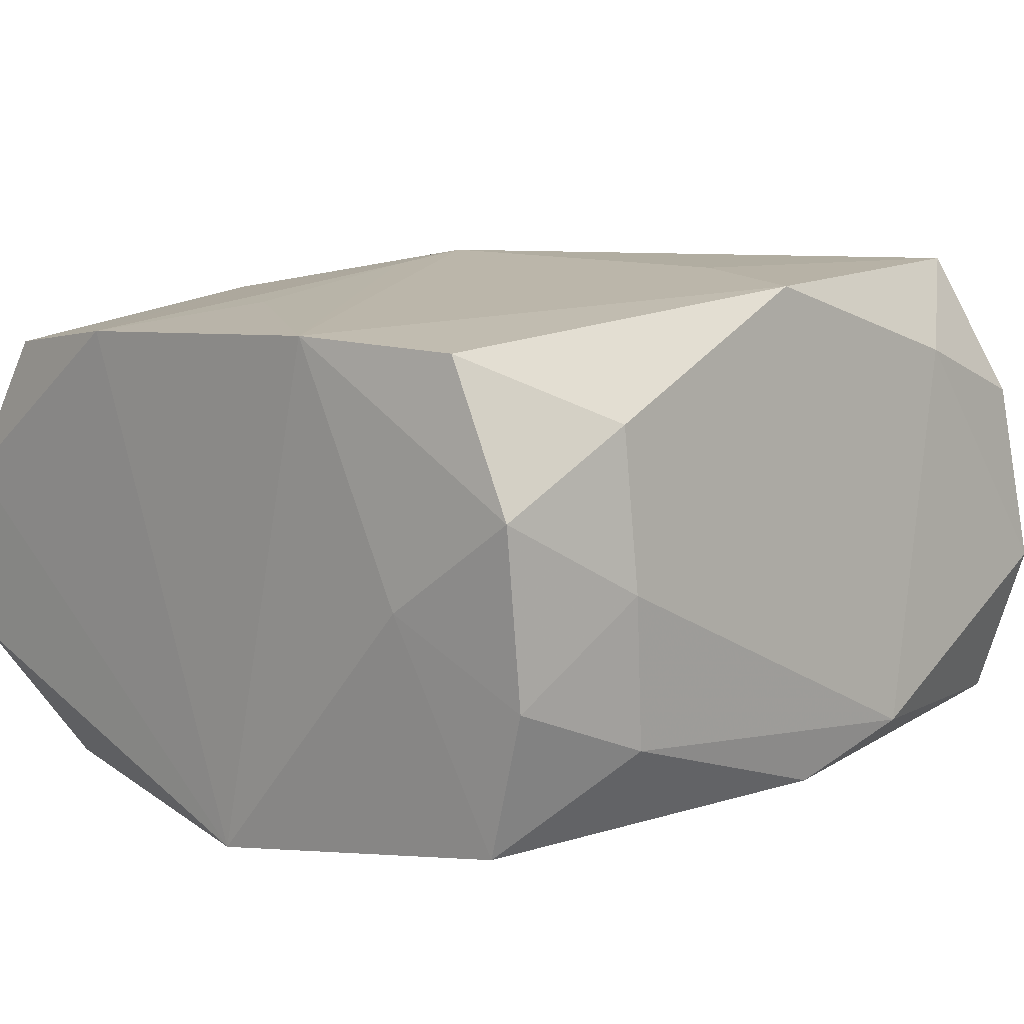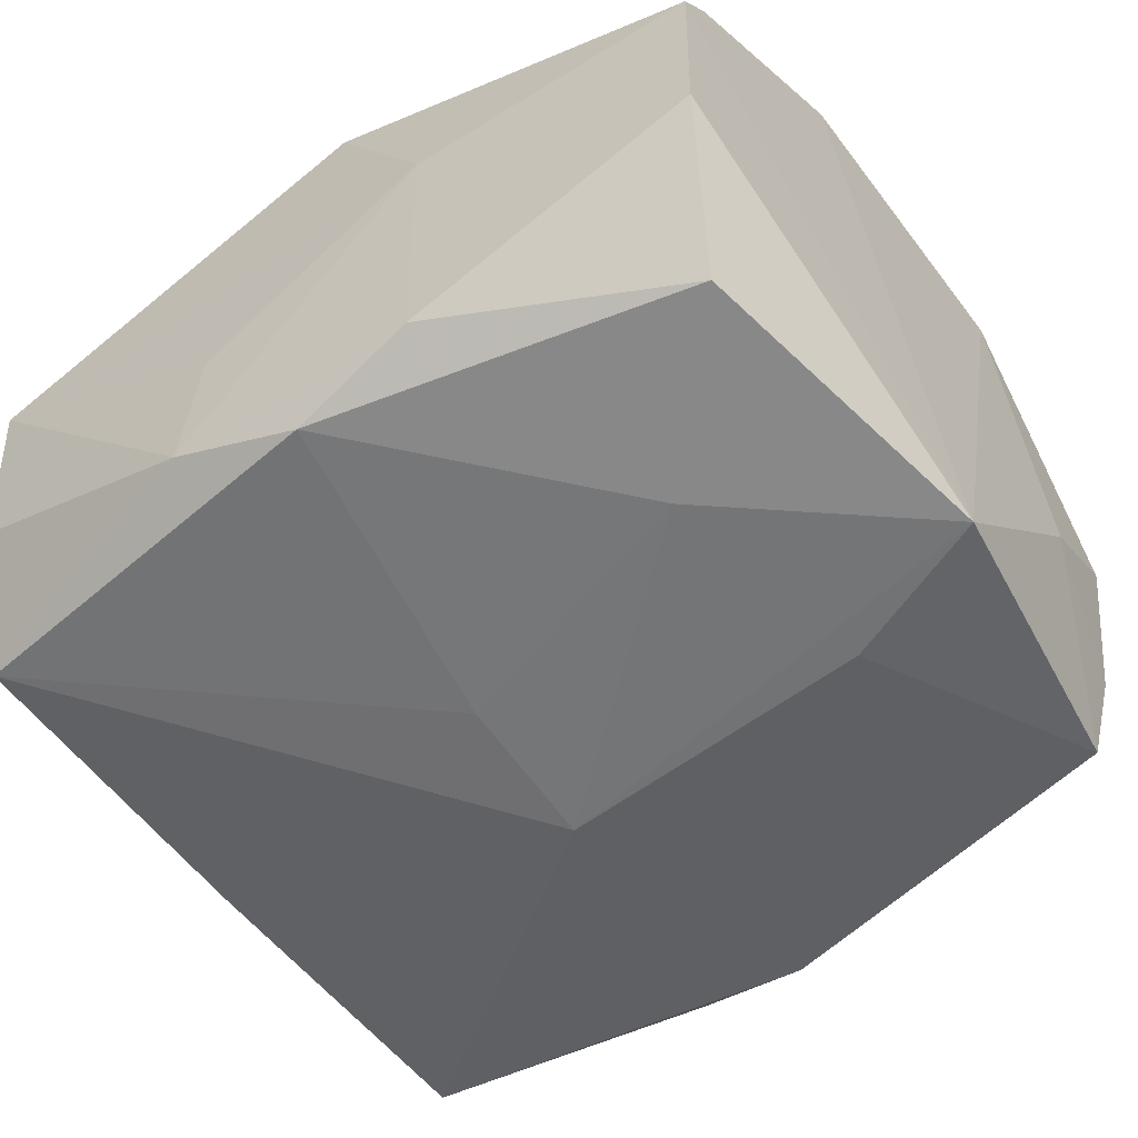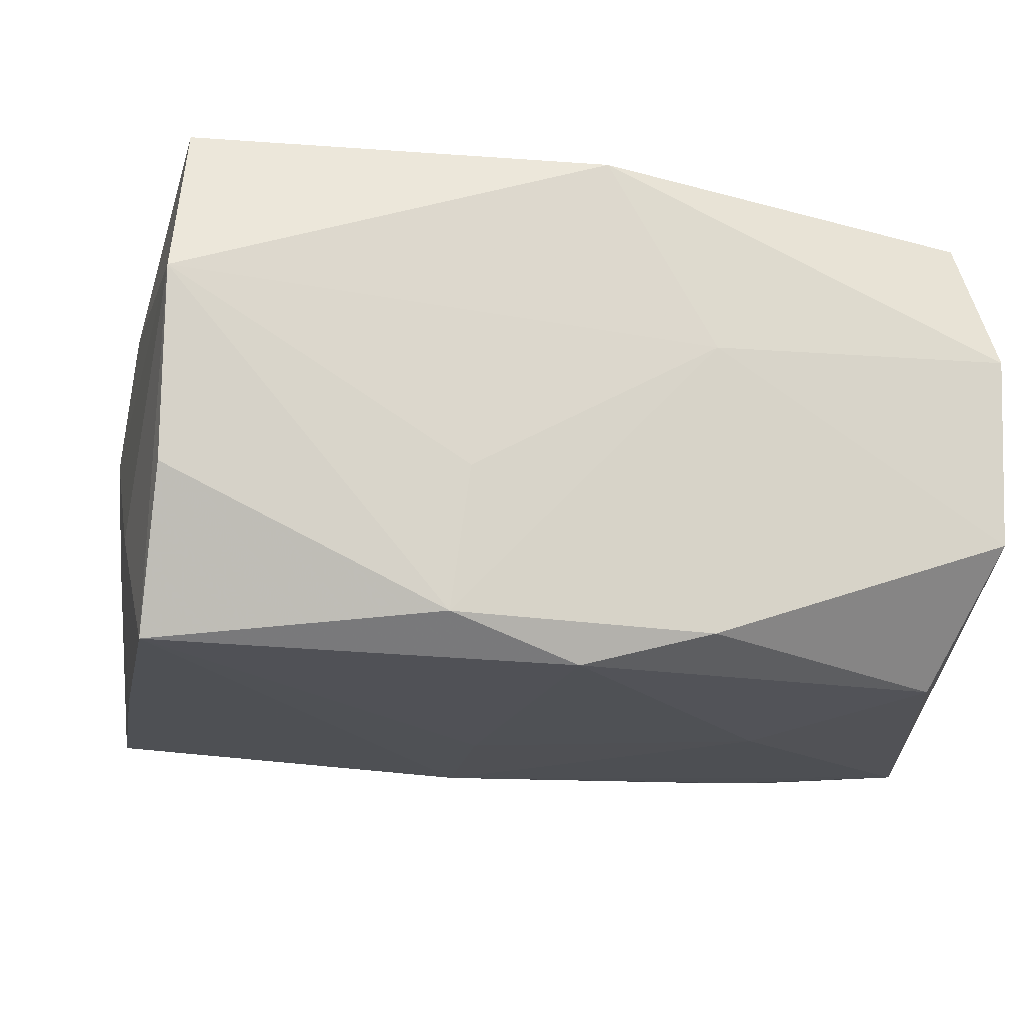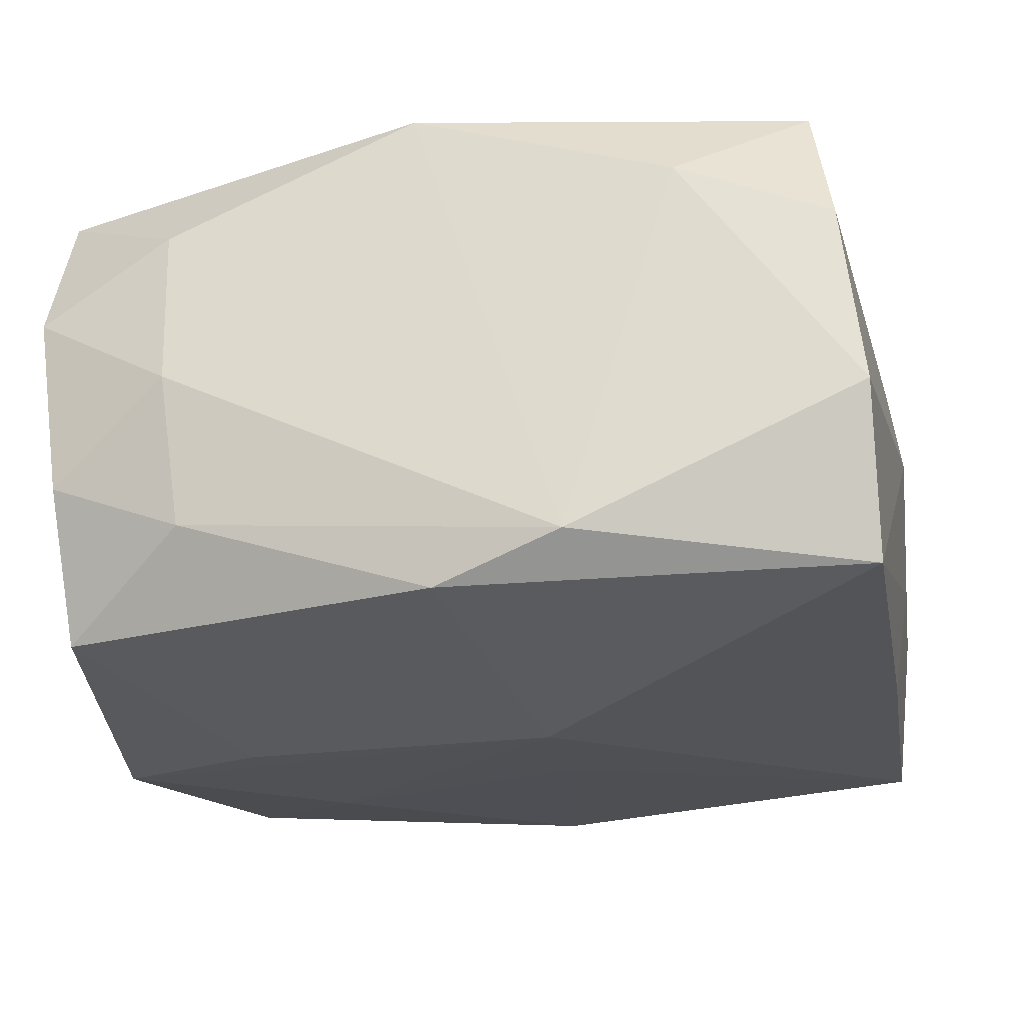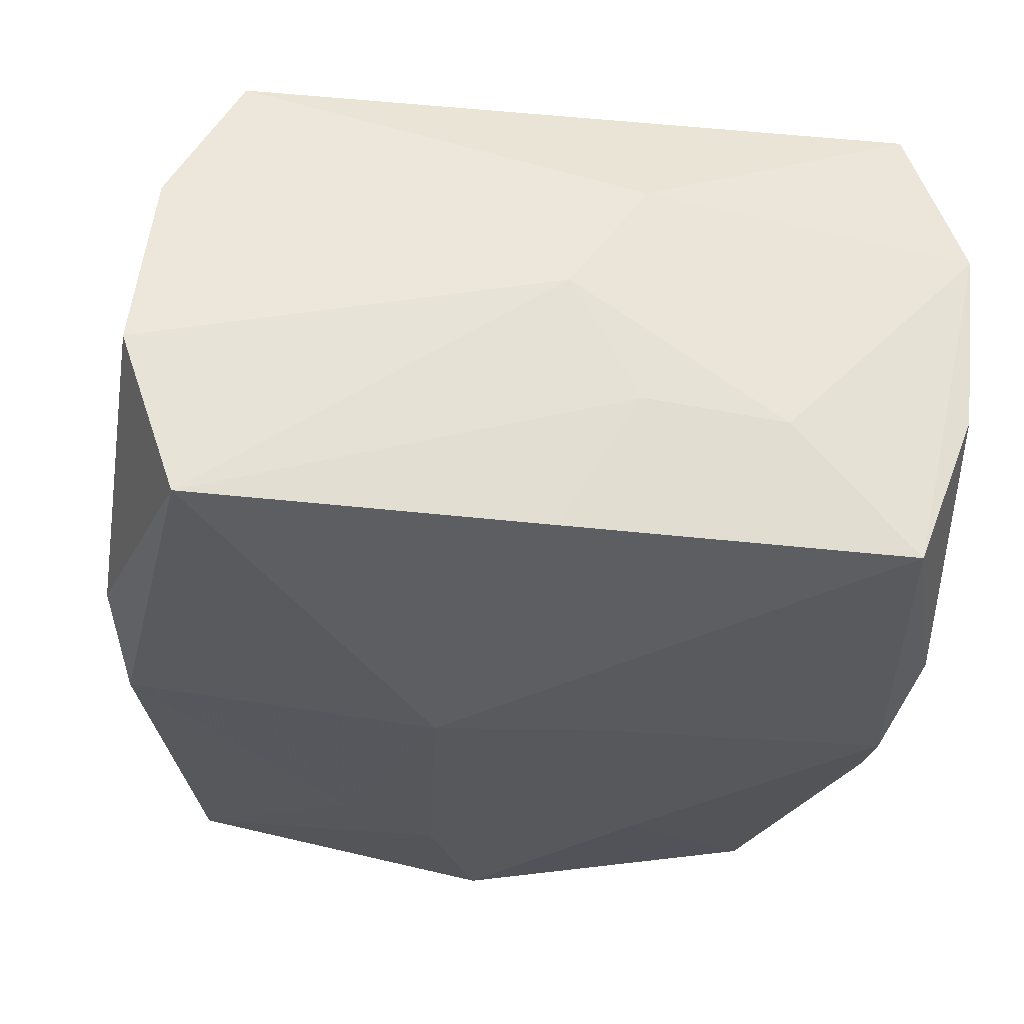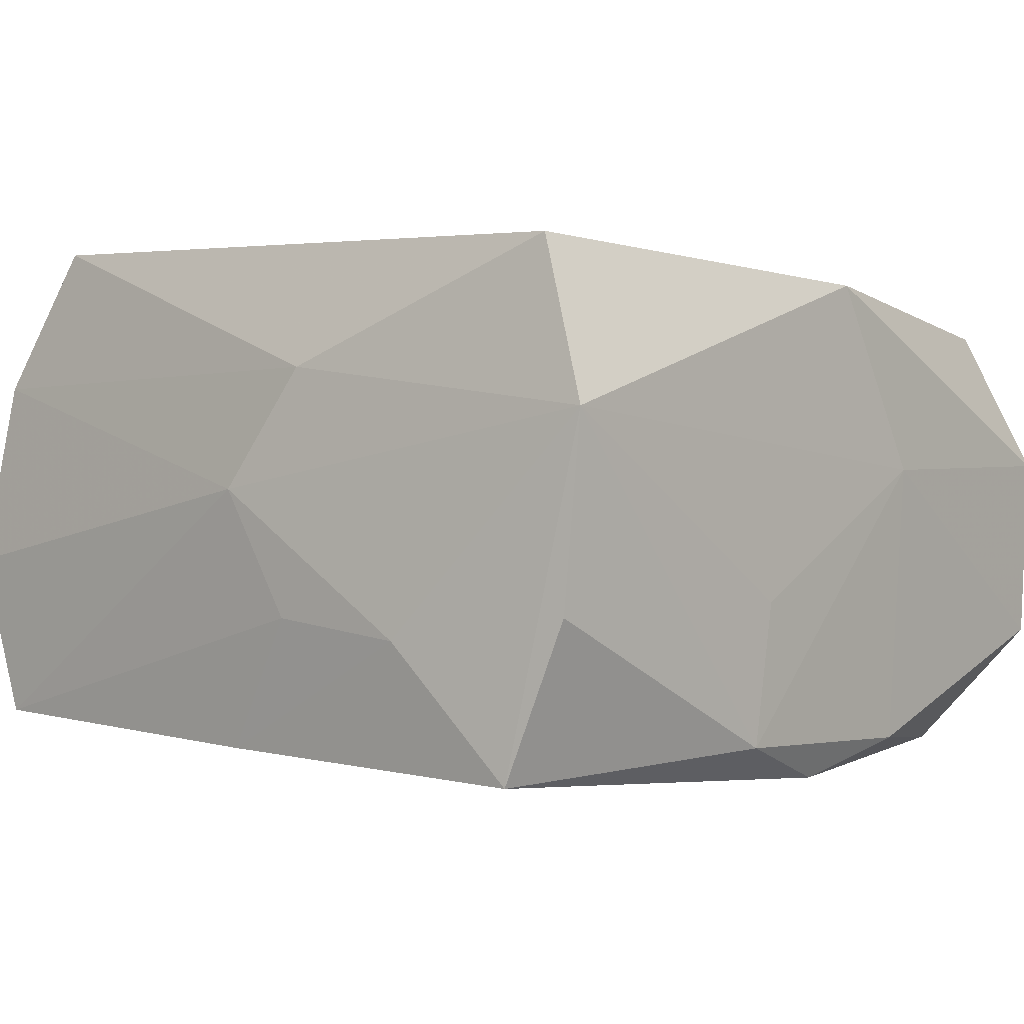
<metadata>
{"format":"obj","ext":"obj","renderer":"f3d","projection":"perspective","resolution":1024,"background":"white","views":[{"elev":10.1,"azim":133.5,"up":"+Z"},{"elev":-55.9,"azim":35.9,"up":"+Z"},{"elev":-16.6,"azim":-8.8,"up":"+Z"},{"elev":-21.1,"azim":-168.6,"up":"+Z"},{"elev":-27.8,"azim":-95.4,"up":"+Z"},{"elev":0.5,"azim":-48.5,"up":"+Z"}]}
</metadata>
<code>
v -0.02852 -0.02898 -0.006294
v 0.02919 -0.02403 0.0144
v -0.002857 0.01834 0.02056
v 0.03044 0.01864 -0.000606
v 0.02079 -0.005269 0.01808
v 0.03064 0.001083 -0.02068
v -0.0005474 0.02989 -0.01648
v 0.01778 0.02959 -0.01052
v -0.03034 0.02581 -0.0154
v -0.03034 0.02985 -0.003695
v 0.009544 -0.03032 0.003368
v -0.03159 -0.0005531 0.001915
v -0.03003 0.0003478 -0.01657
v -2.226e-05 -0.02828 -0.01911
v 0.03127 -0.01196 0.01618
v 0.01959 0.02945 0.012
v 0.02941 0.0281 0.006468
v -0.02846 -0.03032 0.007178
v -0.003831 -0.004872 -0.02022
v -0.01745 0.02905 0.01404
v 0.03131 0.01063 0.01739
v -0.03066 -0.01569 -0.008232
v 0.02782 0.02783 -0.006391
v -0.02861 0.02826 0.00988
v -0.02924 -0.02459 -0.01746
v 0.02638 -0.02164 -0.01866
v -0.03105 -0.005485 -0.007046
v 0.005373 -0.006751 0.02007
v -0.009729 0.03135 -0.01338
v -0.004166 0.006686 -0.02068
v -0.007676 -0.03032 -0.006015
v 0.01931 0.005568 -0.02068
v 0.001464 0.02879 0.01999
v -0.03047 -0.00638 0.01038
v -0.02682 0.02283 0.02031
v 0.03015 -0.02874 -0.009631
v 0.009162 -0.02931 -0.01683
v 0.01601 0.01285 -0.01945
v 0.01916 0.03033 0.000573
v -0.001644 -0.006962 0.02085
v 0.0306 -0.0291 0.003843
v 0.02702 0.02439 -0.01718
v -0.02726 -0.02632 0.01857
v 0.01611 -0.01093 -0.02045
v -0.009037 -0.03001 -0.01611
v 0.001963 -0.03019 0.01674
v 0.02932 0.02313 0.01697
f 47 21 17
f 6 30 32
f 32 42 6
f 25 14 45
f 25 13 30
f 44 30 6
f 26 44 6
f 14 44 26
f 3 35 40
f 41 46 11
f 15 41 6
f 6 21 15
f 6 42 4
f 4 21 6
f 4 17 21
f 35 3 33
f 33 21 47
f 40 21 33
f 33 3 40
f 30 13 9
f 9 7 30
f 29 7 9
f 9 10 29
f 42 7 8
f 29 39 8
f 8 7 29
f 38 7 42
f 42 32 38
f 30 7 38
f 38 32 30
f 27 9 13
f 45 11 31
f 43 35 34
f 43 46 40
f 40 35 43
f 30 44 19
f 19 44 14
f 19 25 30
f 14 25 19
f 6 41 36
f 36 26 6
f 41 11 36
f 10 9 12
f 9 27 12
f 2 46 41
f 41 15 2
f 2 15 46
f 28 21 40
f 40 46 28
f 46 15 28
f 23 4 42
f 17 4 23
f 42 8 23
f 39 17 23
f 23 8 39
f 16 17 39
f 16 39 29
f 29 33 16
f 47 17 16
f 16 33 47
f 10 12 24
f 34 35 24
f 24 12 34
f 13 25 22
f 22 27 13
f 22 12 27
f 14 26 37
f 26 36 37
f 45 14 37
f 37 11 45
f 37 36 11
f 5 15 21
f 21 28 5
f 5 28 15
f 10 24 20
f 29 10 20
f 20 33 29
f 35 33 20
f 20 24 35
f 18 22 25
f 18 43 34
f 46 43 18
f 34 12 18
f 12 22 18
f 45 31 18
f 18 11 46
f 18 31 11
f 1 25 45
f 45 18 1
f 1 18 25

</code>
